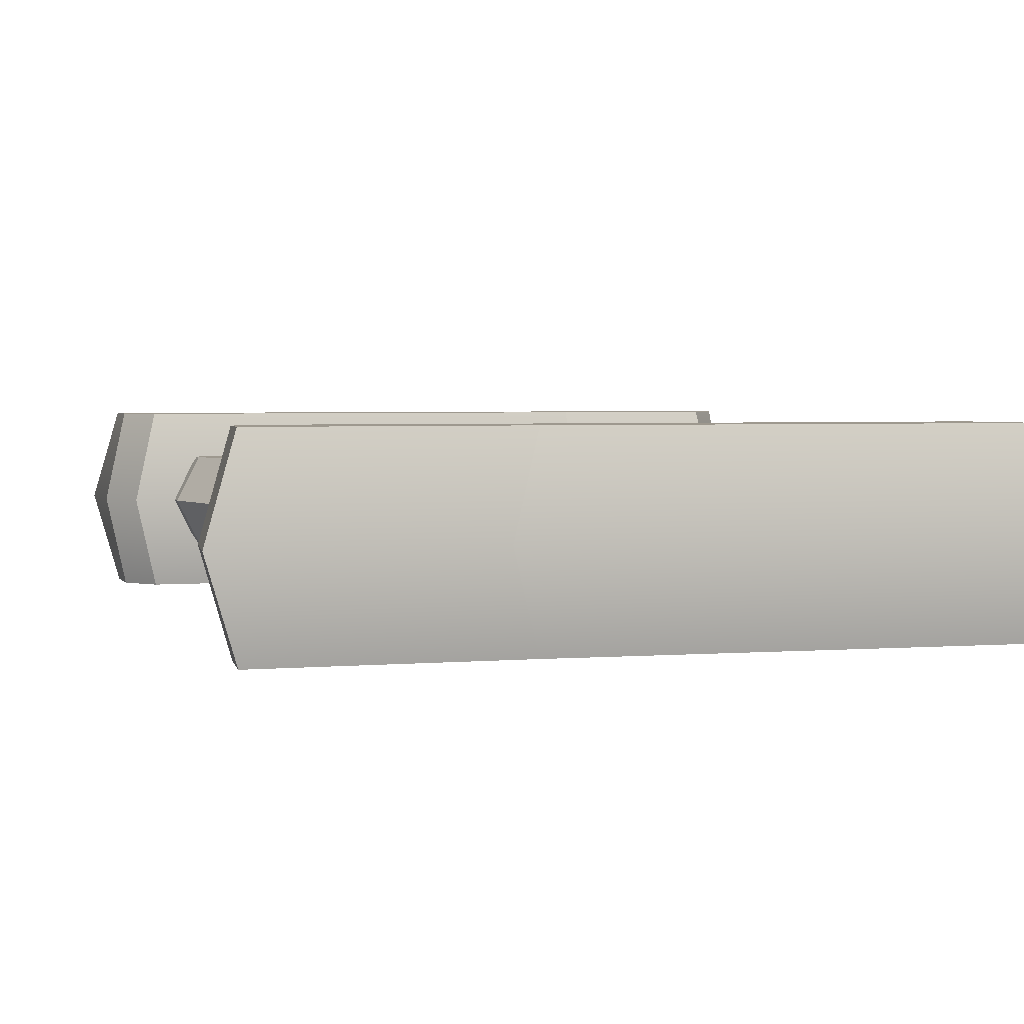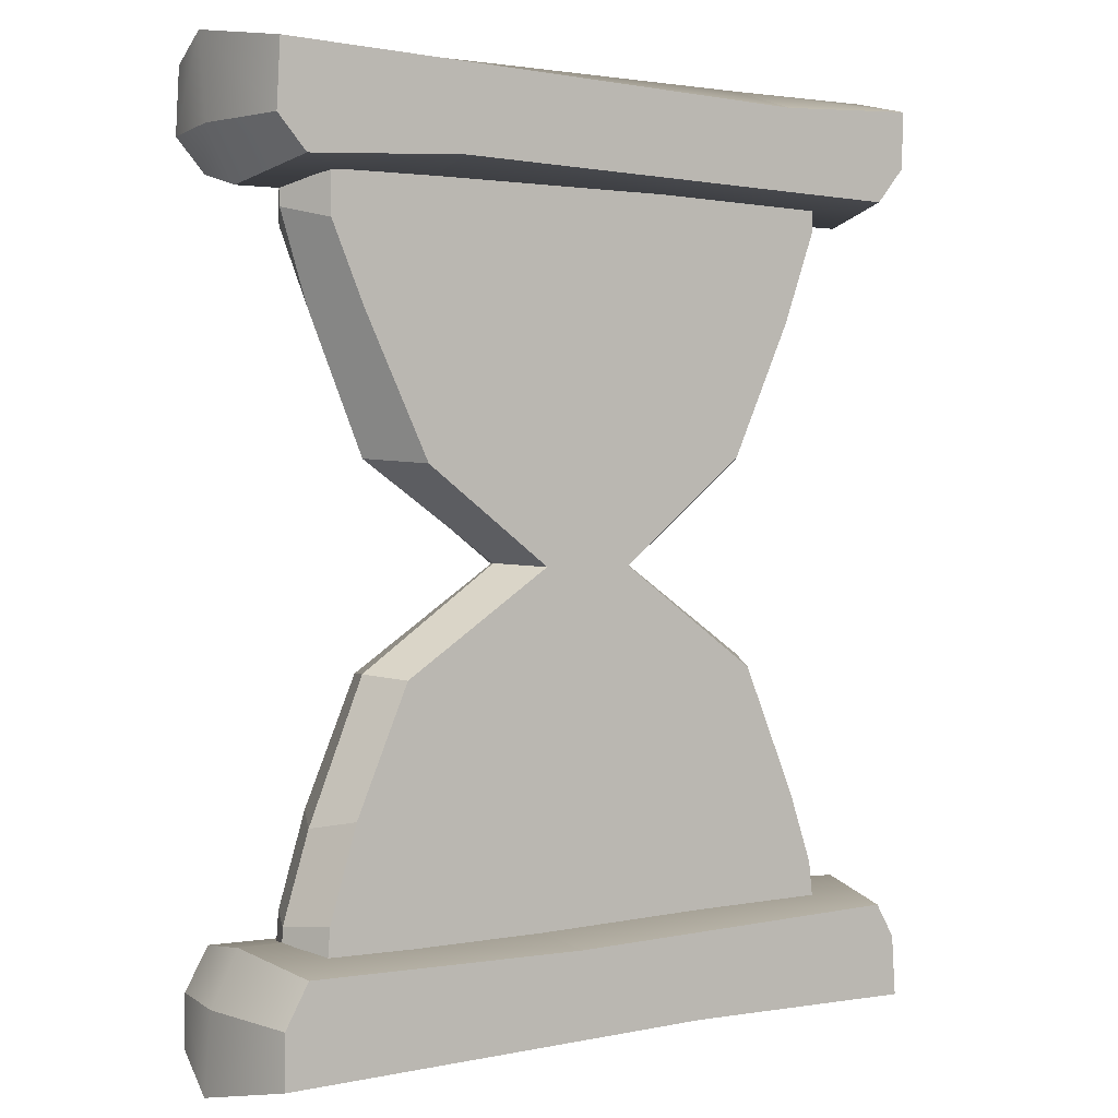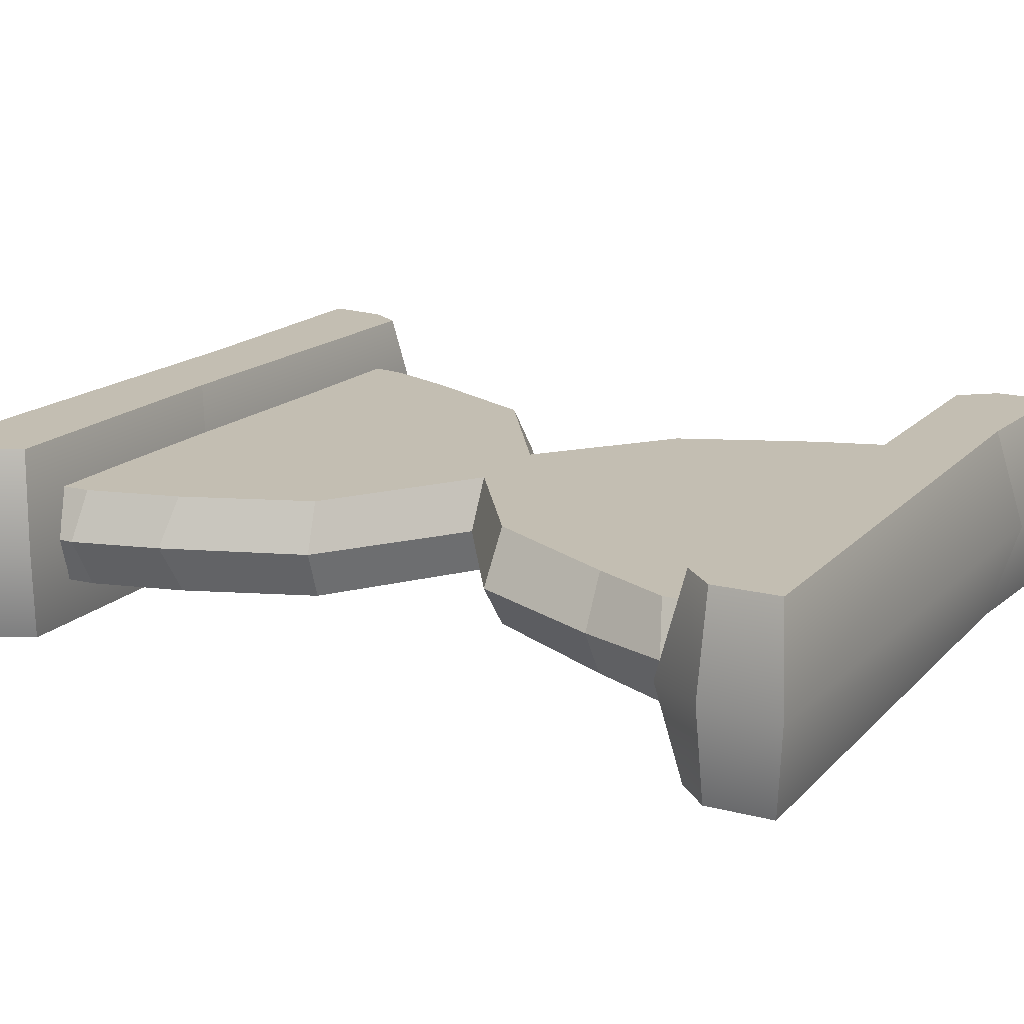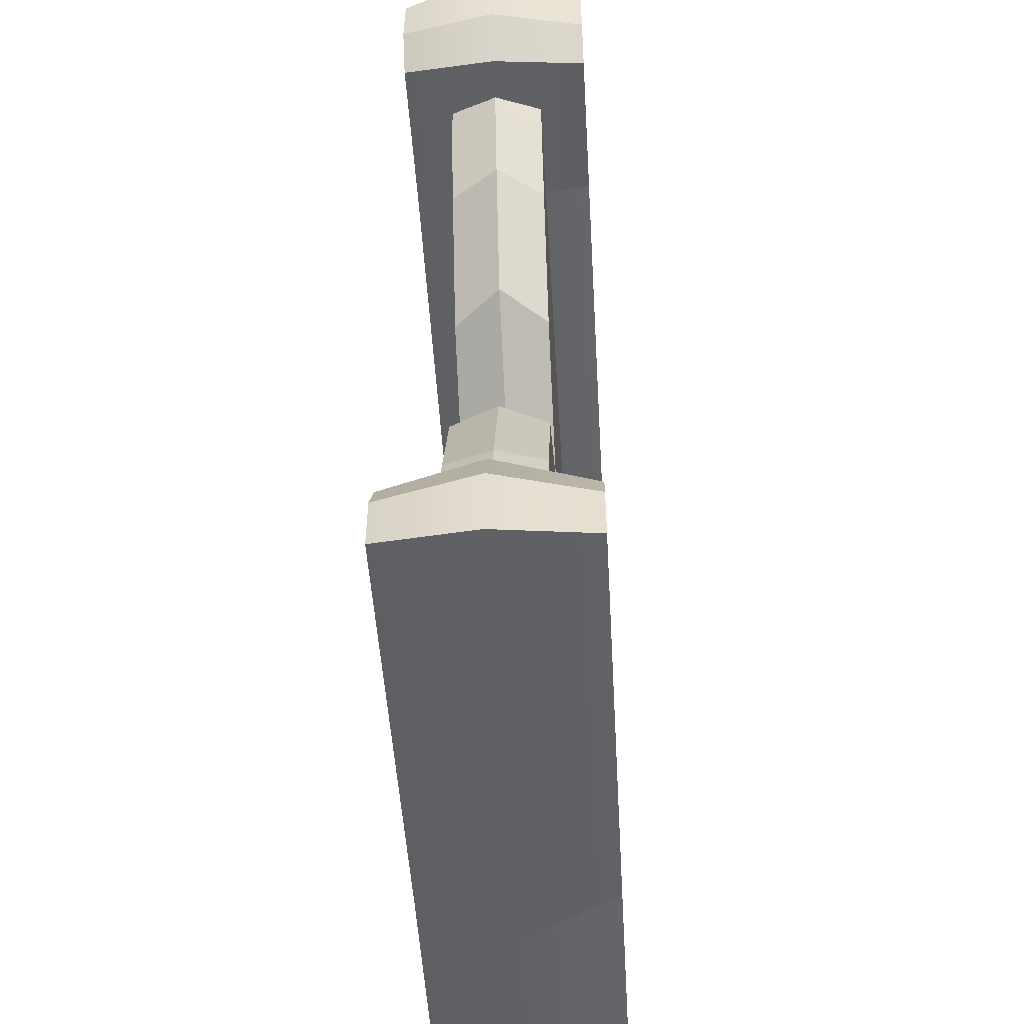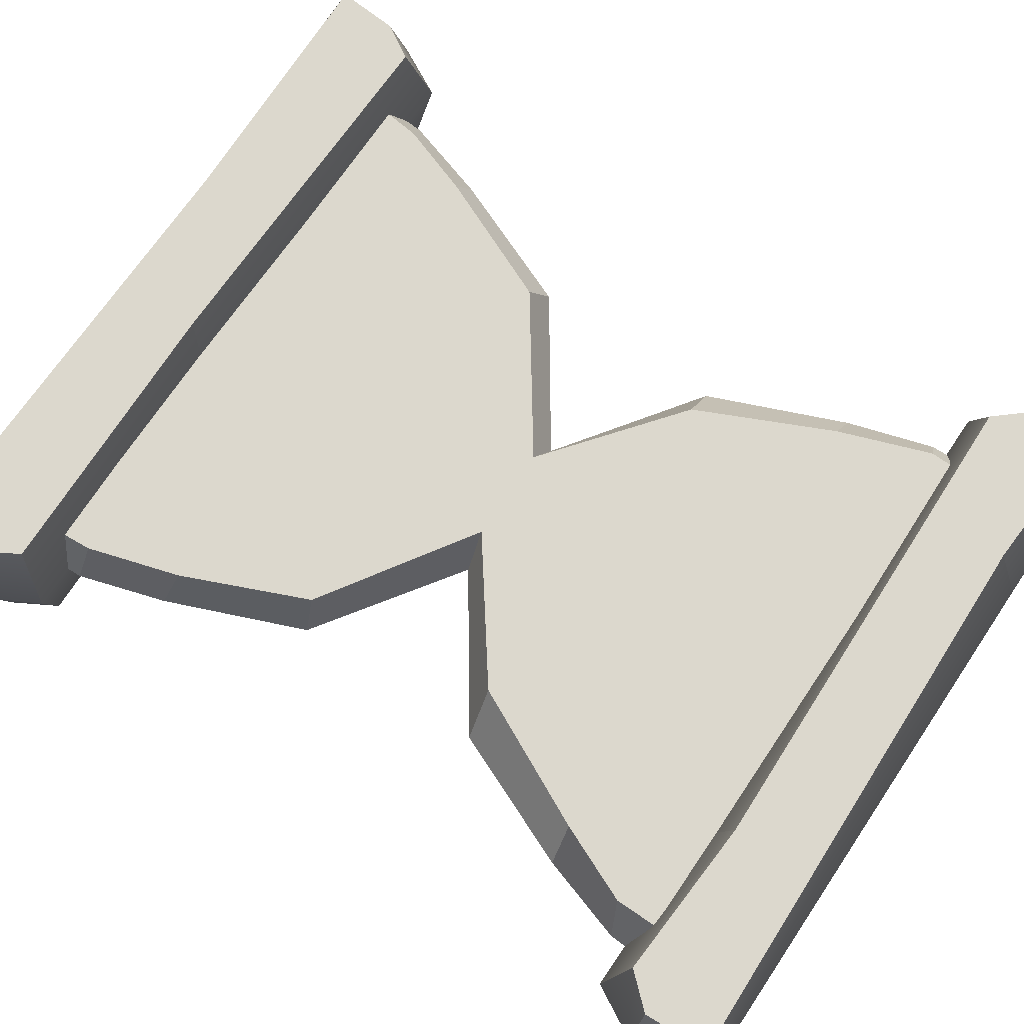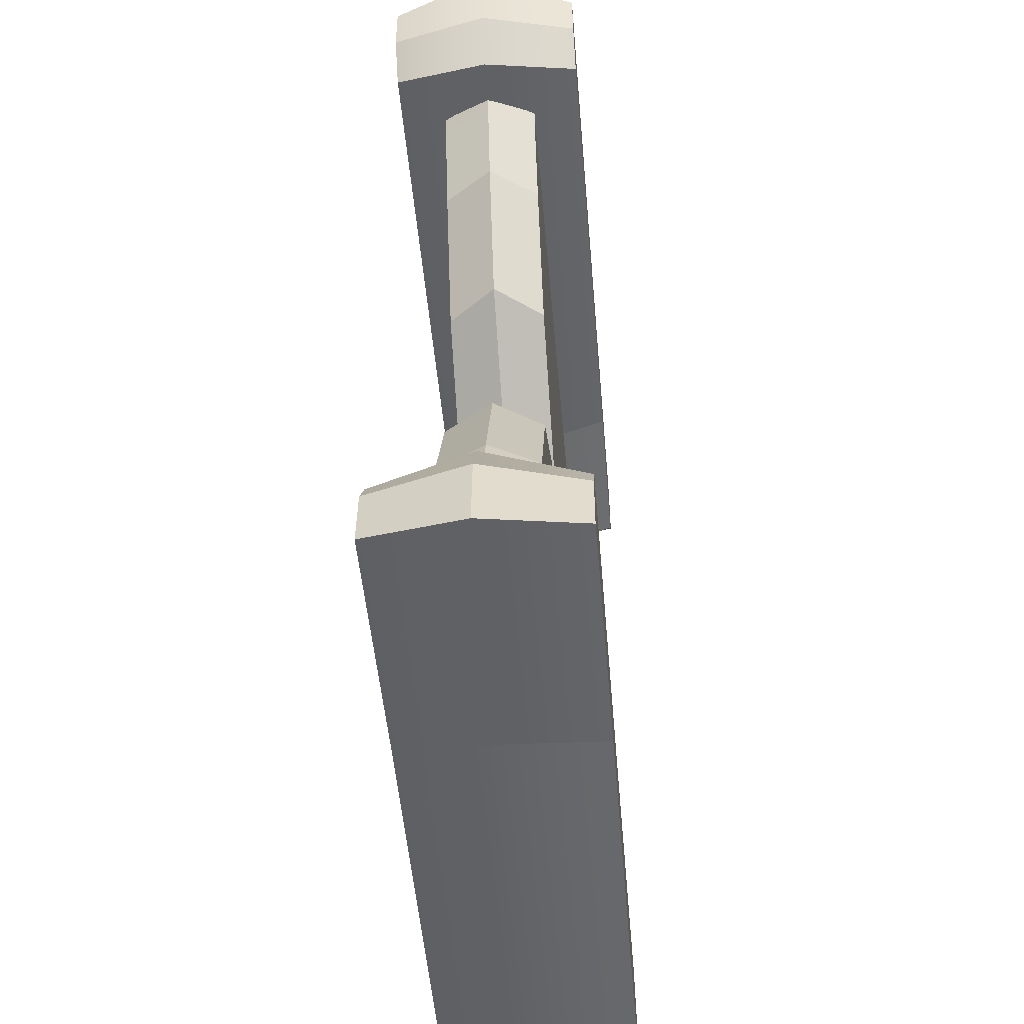
<metadata>
{"format":"obj","ext":"obj","renderer":"f3d","projection":"perspective","resolution":1024,"background":"white","views":[{"elev":3.2,"azim":-15.3,"up":"+Z"},{"elev":2.1,"azim":145.4,"up":"+Y"},{"elev":17.4,"azim":120.1,"up":"+Z"},{"elev":-49.7,"azim":93.4,"up":"+Y"},{"elev":72.6,"azim":124.1,"up":"+Z"},{"elev":-50.6,"azim":-85.1,"up":"+Y"}]}
</metadata>
<code>
v -13.41 -14.51 4
v 13.55 -14.51 4
v -14.42 -18.41 4
v 14.55 -18.41 4
v -14.25 -15.93 4
v 14.52 -16.23 4
v -13.32 14.7 4
v 13.5 14.8 4
v -14.64 18.51 4
v 14.55 18.81 4
v -14.57 16.14 4
v 14.7 16.14 4
v 1.674 -14.75 4
v -4.017 -18.17 4
v -0.6058 -16.07 4
v 6.864 15.2 4
v -8.531 18.18 4
v -7.622 16.14 4
v -12.63 -17.5 0
v -3.115 -0 0
v -12.46 -13.32 -0
v -11.36 -9.745 -0
v -9.032 -4.07 -0
v 12.63 -17.5 0
v 3.115 -0 0
v 12.46 -13.32 0
v 11.36 -9.745 0
v 9.032 -4.07 0
v -12.63 17.5 0
v -12.46 13.32 0
v -11.36 9.745 0
v -8.995 4.07 -0
v 12.63 17.5 0
v 12.46 13.32 -0
v 11.36 9.745 -0
v 8.995 4.07 -0
v -11.81 -16.61 2
v 11.85 -16.76 2
v 11.57 -13.09 2
v 10.43 -9.337 2
v 8.218 -4.218 2
v 1.929 -0.1112 2
v -1.966 -0.1483 2
v -8.037 -4.441 2
v -10.35 -9.819 2
v -11.39 -12.8 2
v -11.33 16.87 2
v 11.44 16.98 2
v -11.43 13.54 2
v -10.02 9.708 2
v -7.426 4.144 2
v 7.287 3.885 2
v 10.06 9.634 2
v 11.43 12.83 2
v -10.01 -16.05 2
v 10.04 -16.2 2
v 9.94 -12.74 2
v 8.694 -9.566 2
v 7.243 -4.85 2
v 2.67 -2.175 2
v -2.67 -4.539 2
v -7.74 -7.158 2
v -8.549 -9.603 2
v -9.669 -12.59 2
v 5.233 13.02 2
v 7.705 12.95 2
v 4.334 9.655 2
v 7.313 9.644 2
v 4.477 3.934 2
v 7.169 13.47 2
v 5.249 -5.157 2
v 4.913 -9.574 2
v 7.271 -9.569 2
v 5.729 -12.7 2
v 7.573 -12.72 2
v 7.197 -13.63 2
v -15.69 -19.25 -0
v 15.71 -19.25 0
v -14.29 -13.89 -0
v 14.3 -13.89 0
v 15.43 -16.05 0
v -15.4 -16.02 -0
v -15.72 19.41 0
v 15.71 19.44 0
v -14.28 13.97 -0
v 14.3 13.99 0
v 15.45 16.14 0
v -15.44 16.14 -0
v -5.247 -19.22 0
v 2.58 -13.92 0
v -8.847 19.37 0
v 7.142 14.03 0
v -13.41 -14.51 -4
v 13.55 -14.51 -4
v -14.42 -18.41 -4
v 14.55 -18.41 -4
v -14.25 -15.93 -4
v 14.52 -16.23 -4
v -13.32 14.7 -4
v 13.5 14.8 -4
v -14.64 18.51 -4
v 14.55 18.81 -4
v -14.57 16.14 -4
v 14.7 16.14 -4
v 1.674 -14.75 -4
v -4.017 -18.17 -4
v -0.6058 -16.07 -4
v 6.864 15.2 -4
v -8.531 18.18 -4
v -7.622 16.14 -4
v -11.81 -16.61 -2
v 11.85 -16.76 -2
v 11.57 -13.09 -2
v 10.43 -9.337 -2
v 8.218 -4.218 -2
v 1.929 -0.1112 -2
v -1.966 -0.1483 -2
v -8.037 -4.441 -2
v -10.35 -9.819 -2
v -11.39 -12.8 -2
v -11.33 16.87 -2
v 11.44 16.98 -2
v -11.43 13.54 -2
v -10.02 9.708 -2
v -7.426 4.144 -2
v 7.287 3.885 -2
v 10.06 9.634 -2
v 11.43 12.83 -2
v -10.01 -16.05 -2
v 10.04 -16.2 -2
v 9.94 -12.74 -2
v 8.694 -9.566 -2
v 7.243 -4.85 -2
v 2.67 -2.175 -2
v -2.67 -4.539 -2
v -7.74 -7.158 -2
v -8.549 -9.603 -2
v -9.669 -12.59 -2
v 5.233 13.02 -2
v 7.705 12.95 -2
v 4.334 9.655 -2
v 7.313 9.644 -2
v 4.477 3.934 -2
v 6.685 14.16 -2
v 5.249 -5.157 -2
v 4.913 -9.574 -2
v 7.271 -9.569 -2
v 5.729 -12.7 -2
v 7.573 -12.72 -2
v 6.542 -14.21 -2
f 5 3 14 15
f 3 77 89 14
f 6 4 78 81
f 1 5 15 13
f 2 6 81 80
f 11 18 17 9
f 9 17 91 83
f 12 87 84 10
f 7 16 18 11
f 8 86 87 12
f 15 14 4 6
f 14 89 78 4
f 13 15 6 2
f 17 18 12 10
f 16 92 86 8
f 18 16 8 12
f 70 47 49 65
f 19 24 38 37
f 24 26 39 38
f 26 27 40 39
f 27 28 41 40
f 28 25 42 41
f 20 23 44 43
f 23 22 45 44
f 22 21 46 45
f 21 19 37 46
f 33 29 47 48
f 29 30 49 47
f 30 31 50 49
f 31 32 51 50
f 32 20 43 51
f 25 36 52 42
f 36 35 53 52
f 35 34 54 53
f 34 33 48 54
f 37 38 56 55
f 38 39 57 56
f 39 40 58 57
f 40 41 59 58
f 41 42 60 59
f 42 43 61 60
f 43 44 62 61
f 44 45 63 62
f 45 46 64 63
f 46 37 55 64
f 62 71 60 61
f 54 66 68 53
f 52 69 42
f 53 68 69 52
f 56 57 75 76
f 73 75 57 58
f 71 73 58 59
f 67 65 49 50
f 69 67 50 51
f 69 68 67
f 68 66 65 67
f 66 70 65
f 48 70 66 54
f 43 42 69 51
f 48 47 70
f 63 72 71 62
f 64 74 72 63
f 74 76 75
f 72 74 75 73
f 71 72 73
f 60 71 59
f 55 76 74 64
f 56 76 55
f 90 79 1 13
f 82 77 3 5
f 79 82 5 1
f 85 92 16 7
f 83 88 11 9
f 88 85 7 11
f 80 90 13 2
f 84 91 17 10
f 97 107 106 95
f 95 106 89 77
f 98 81 78 96
f 93 105 107 97
f 94 80 81 98
f 103 101 109 110
f 101 83 91 109
f 104 102 84 87
f 99 103 110 108
f 100 104 87 86
f 107 98 96 106
f 106 96 78 89
f 105 94 98 107
f 109 102 104 110
f 108 100 86 92
f 110 104 100 108
f 144 139 123 121
f 19 111 112 24
f 24 112 113 26
f 26 113 114 27
f 27 114 115 28
f 28 115 116 25
f 20 117 118 23
f 23 118 119 22
f 22 119 120 21
f 21 120 111 19
f 33 122 121 29
f 29 121 123 30
f 30 123 124 31
f 31 124 125 32
f 32 125 117 20
f 25 116 126 36
f 36 126 127 35
f 35 127 128 34
f 34 128 122 33
f 111 129 130 112
f 112 130 131 113
f 113 131 132 114
f 114 132 133 115
f 115 133 134 116
f 116 134 135 117
f 117 135 136 118
f 118 136 137 119
f 119 137 138 120
f 120 138 129 111
f 136 135 134 145
f 128 127 142 140
f 126 116 143
f 127 126 143 142
f 130 150 149 131
f 147 132 131 149
f 145 133 132 147
f 141 124 123 139
f 143 125 124 141
f 143 141 142
f 142 141 139 140
f 140 139 144
f 122 128 140 144
f 117 125 143 116
f 122 144 121
f 137 136 145 146
f 138 137 146 148
f 148 149 150
f 146 147 149 148
f 145 147 146
f 134 133 145
f 129 138 148 150
f 130 129 150
f 90 105 93 79
f 82 97 95 77
f 79 93 97 82
f 85 99 108 92
f 83 101 103 88
f 88 103 99 85
f 80 94 105 90
f 84 102 109 91

</code>
